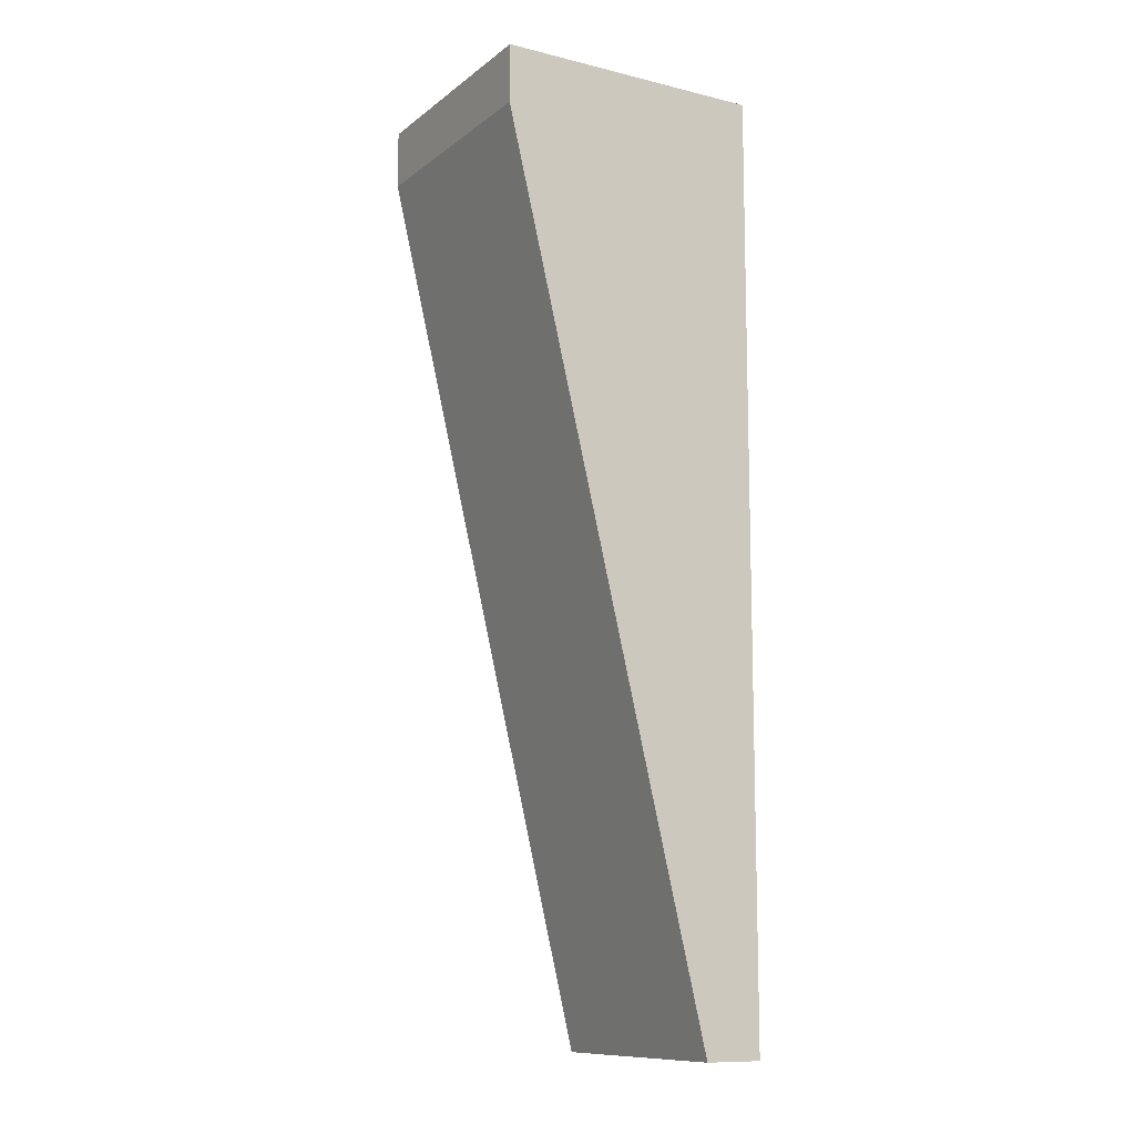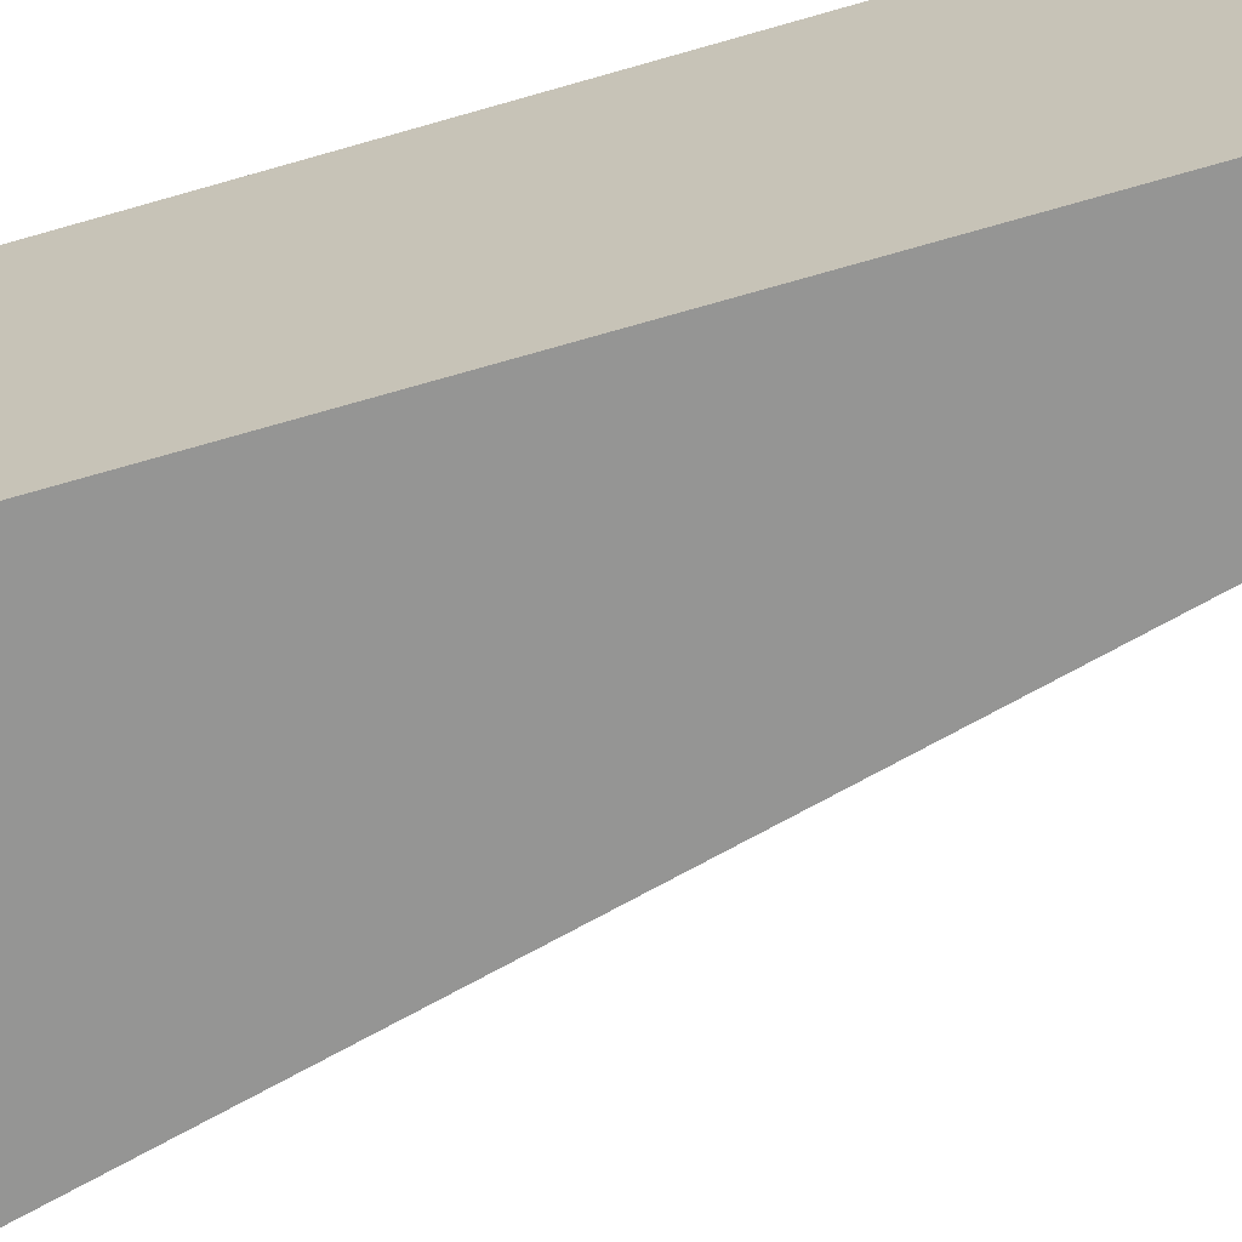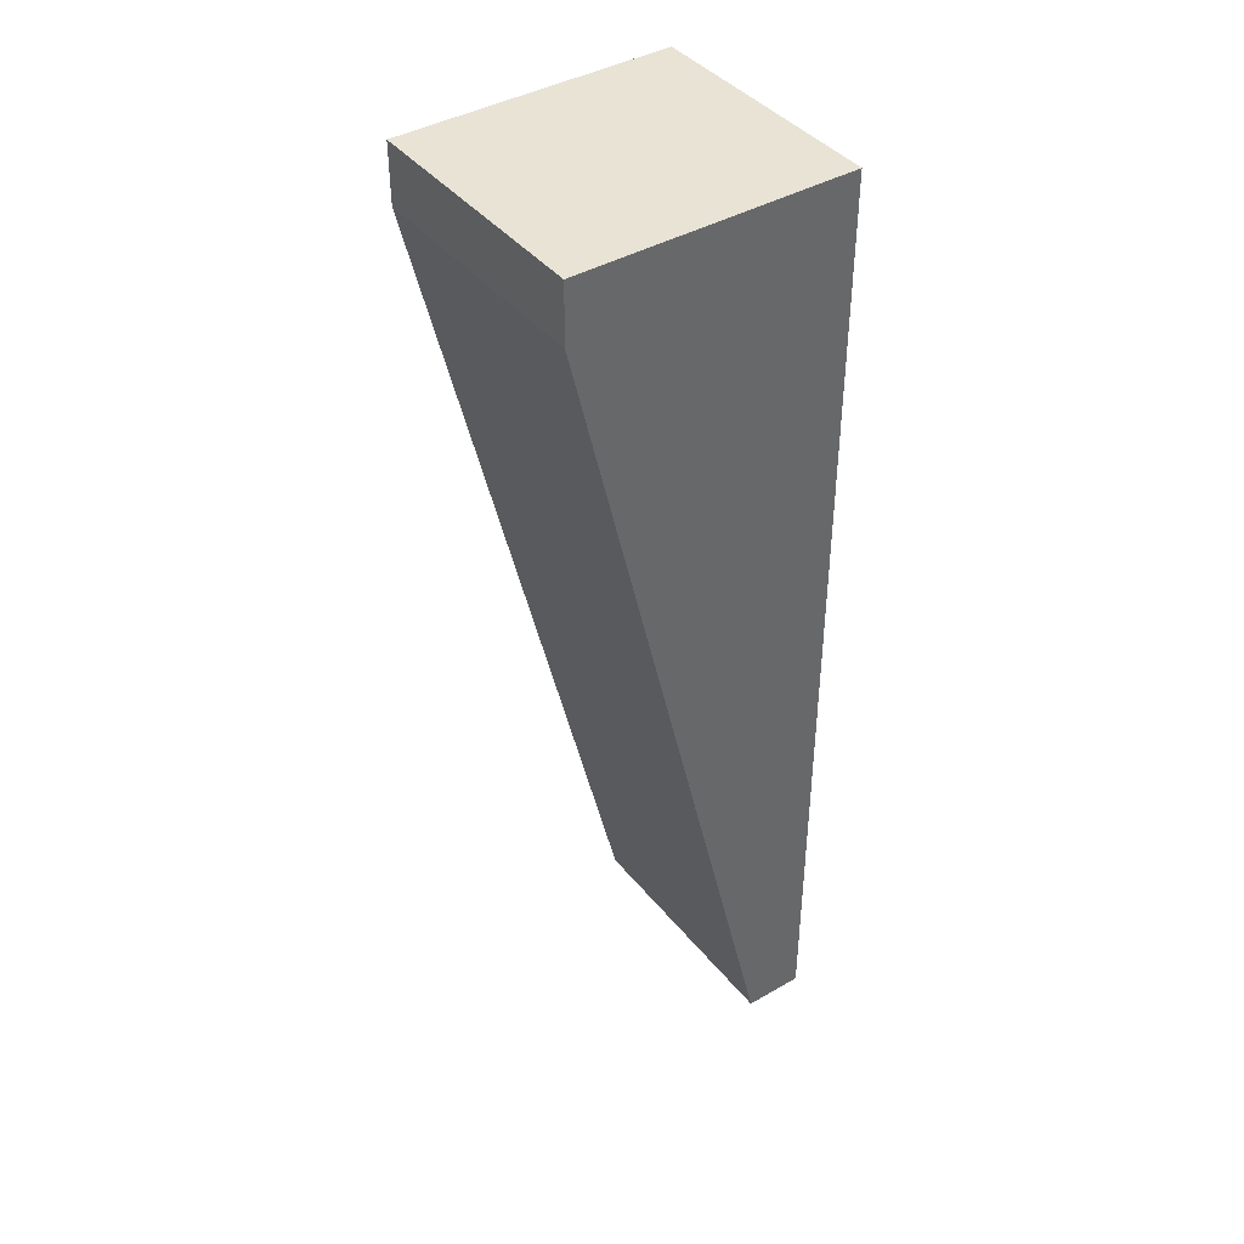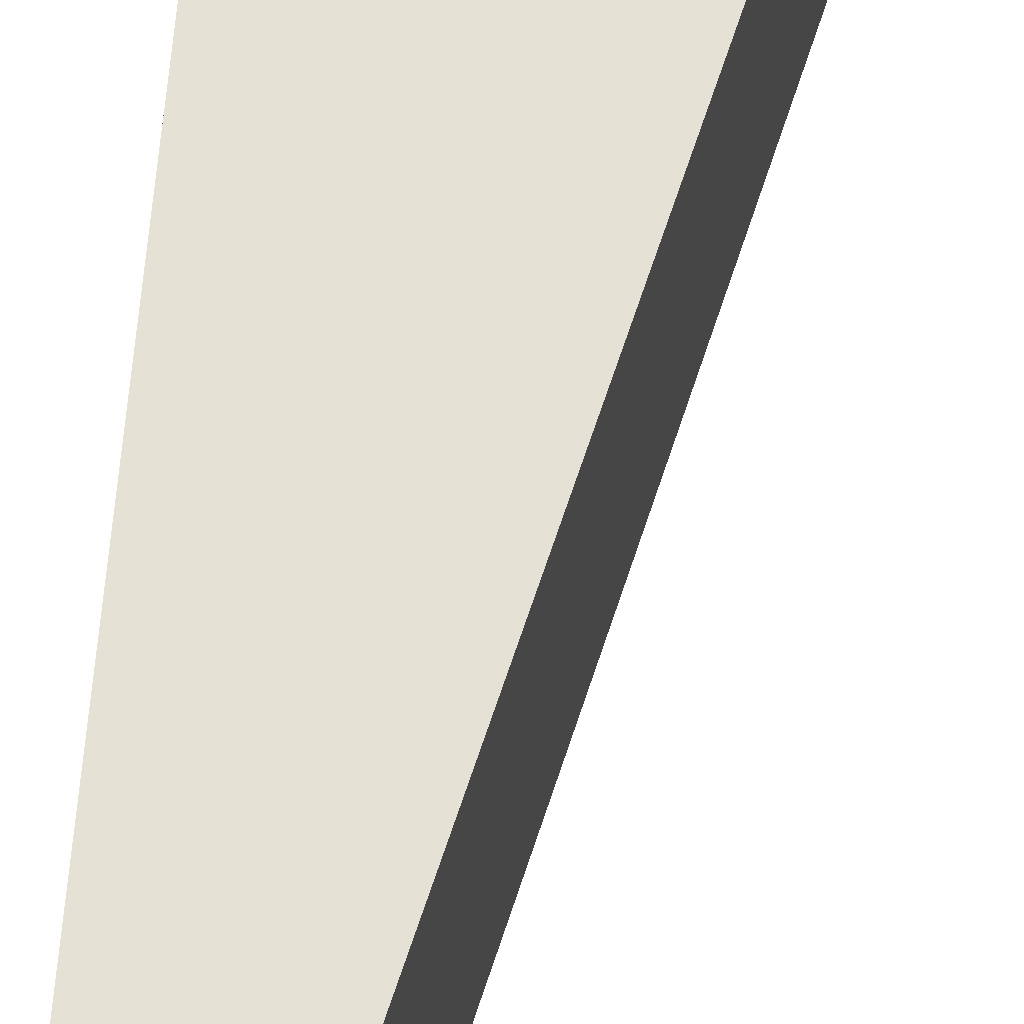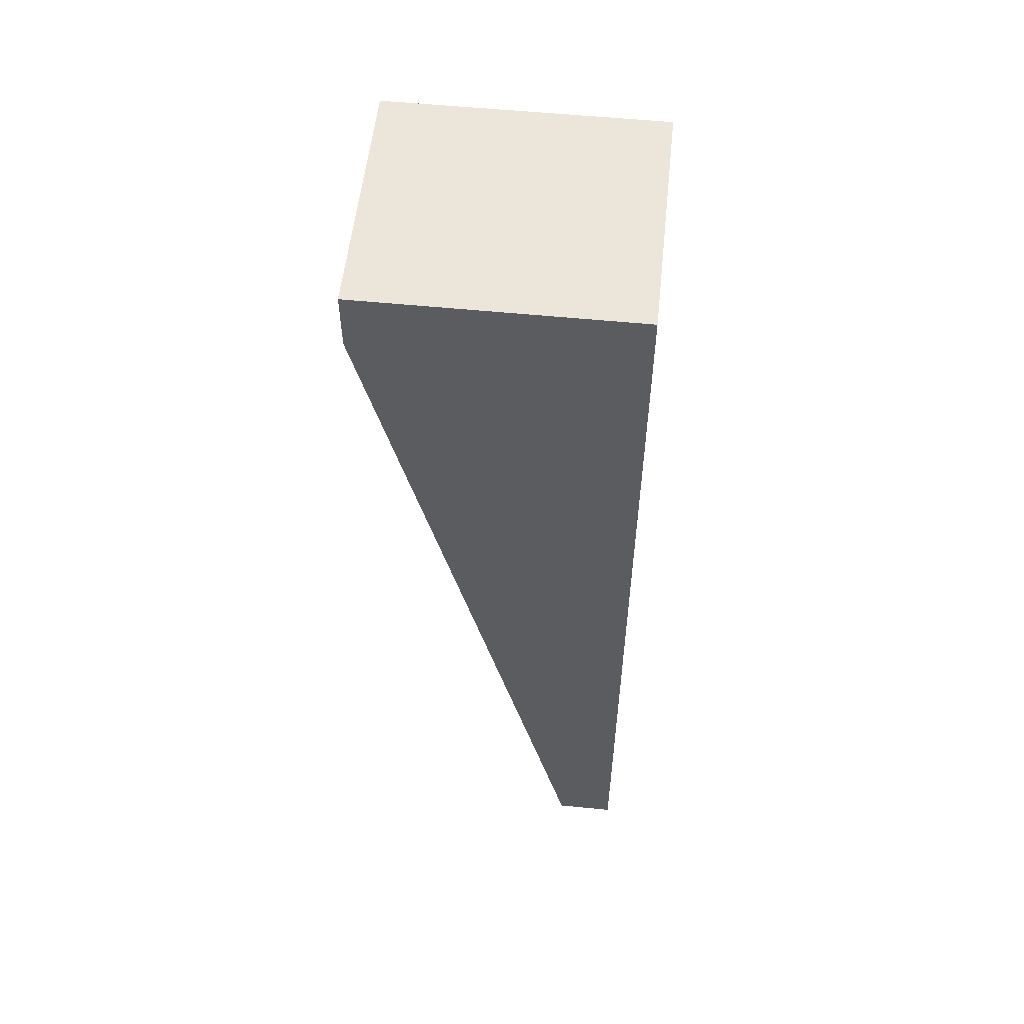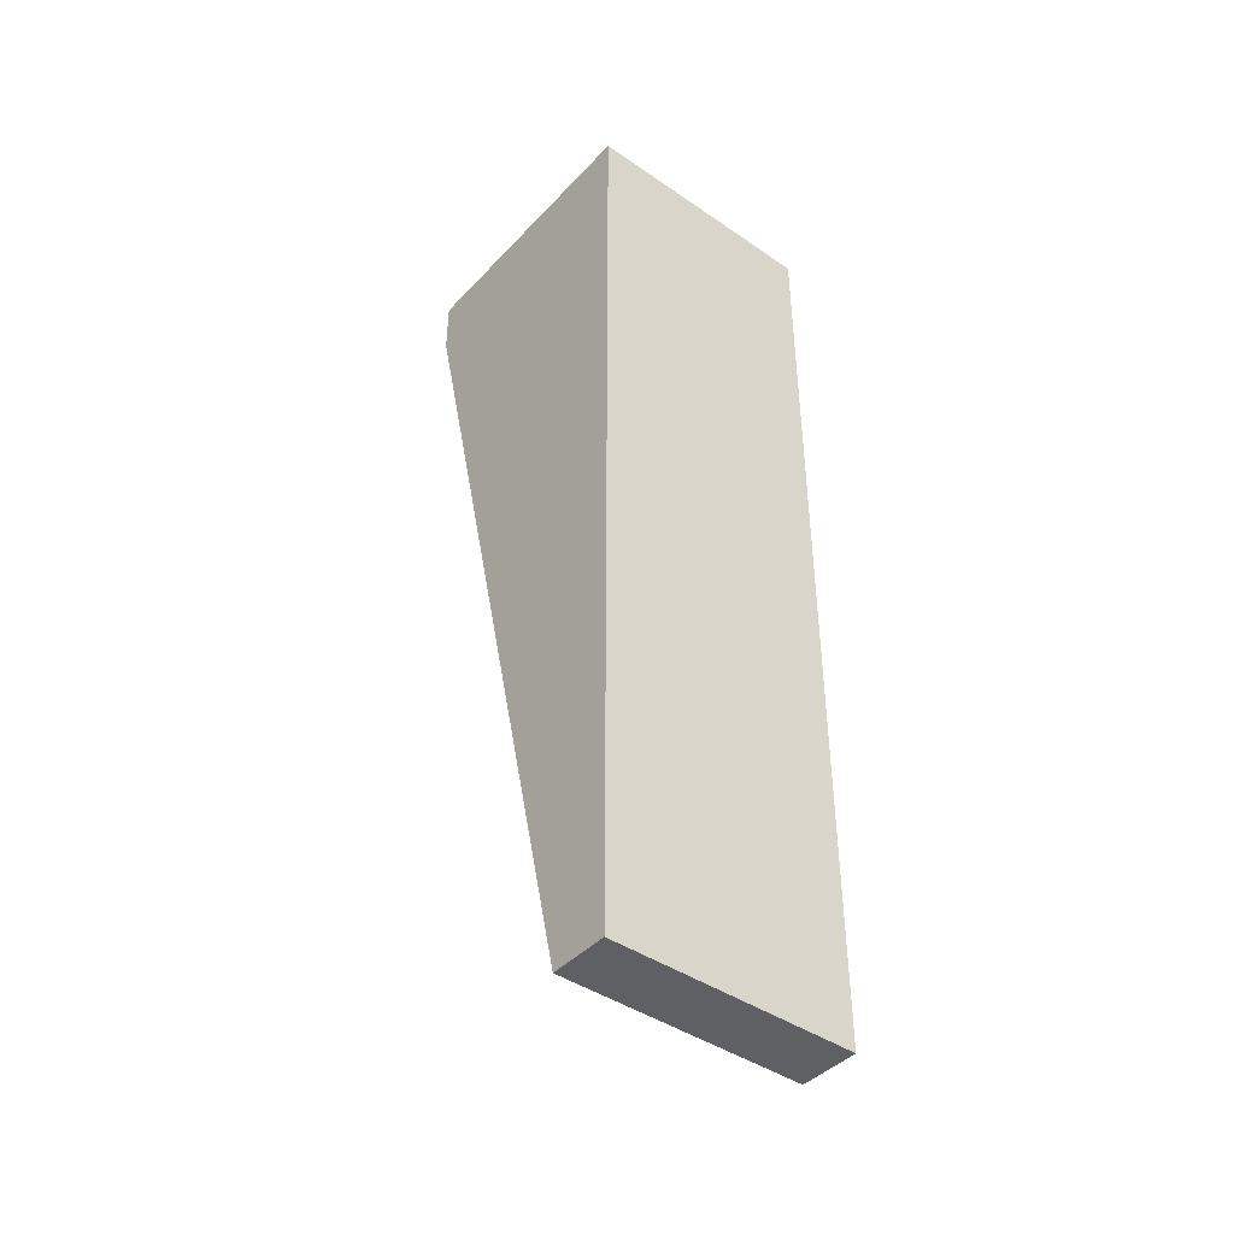
<metadata>
{"format":"obj","ext":"obj","renderer":"f3d","projection":"perspective","resolution":1024,"background":"white","views":[{"elev":-11.2,"azim":149.5,"up":"+Y"},{"elev":-67.4,"azim":-73.6,"up":"+Z"},{"elev":41.2,"azim":144.9,"up":"+Y"},{"elev":64.8,"azim":4.6,"up":"+Z"},{"elev":55.5,"azim":-174.0,"up":"+Y"},{"elev":-42.8,"azim":-129.2,"up":"+Y"}]}
</metadata>
<code>
g Part 1
o mesh0
v -0.04518 -0.02777 0.02
v -0.04518 -0.02777 0
v -0.02777 0.04518 0
v -0.02777 0.04518 0.02
f 1 2 3
f 3 4 1
o mesh1
v -0.02777 0.04518 0.02
v -0.02777 0.04518 0
v -0.02777 0.05 0
v -0.02777 0.05 0.02
f 5 6 7
f 7 8 5
o mesh2
v -0.05 0.05 0.02
v -0.05 -0.02777 0.02
v -0.04518 -0.02777 0.02
v -0.02777 0.04518 0.02
v -0.02777 0.05 0.02
f 9 10 11
f 11 12 9
f 12 13 9
o mesh3
v -0.05 0.05 0
v -0.02777 0.04518 0
v -0.04518 -0.02777 0
v -0.02777 0.05 0
v -0.05 -0.02777 0
f 14 15 16
f 14 17 15
f 16 18 14
o mesh4
v -0.02777 0.05 0.02
v -0.02777 0.05 0
v -0.05 0.05 0
v -0.05 0.05 0.02
f 19 20 21
f 21 22 19
o mesh5
v -0.05 0.05 0.02
v -0.05 0.05 0
v -0.05 -0.02777 0
v -0.05 -0.02777 0.02
f 23 24 25
f 25 26 23
o mesh6
v -0.05 -0.02777 0.02
v -0.05 -0.02777 0
v -0.04518 -0.02777 0
v -0.04518 -0.02777 0.02
f 27 28 29
f 29 30 27

</code>
